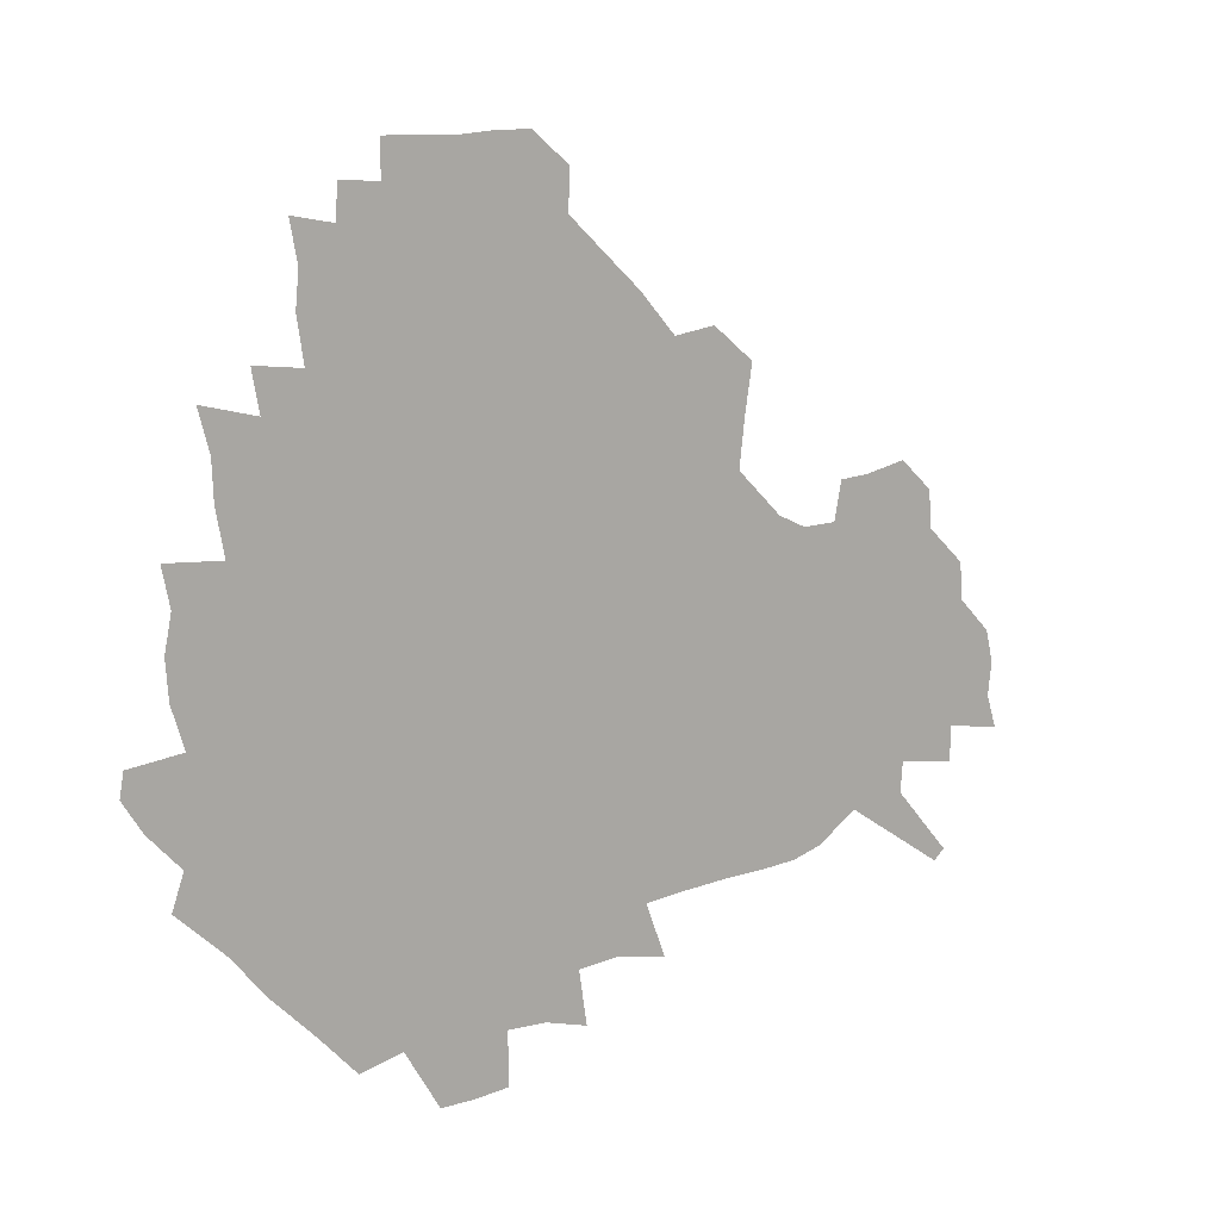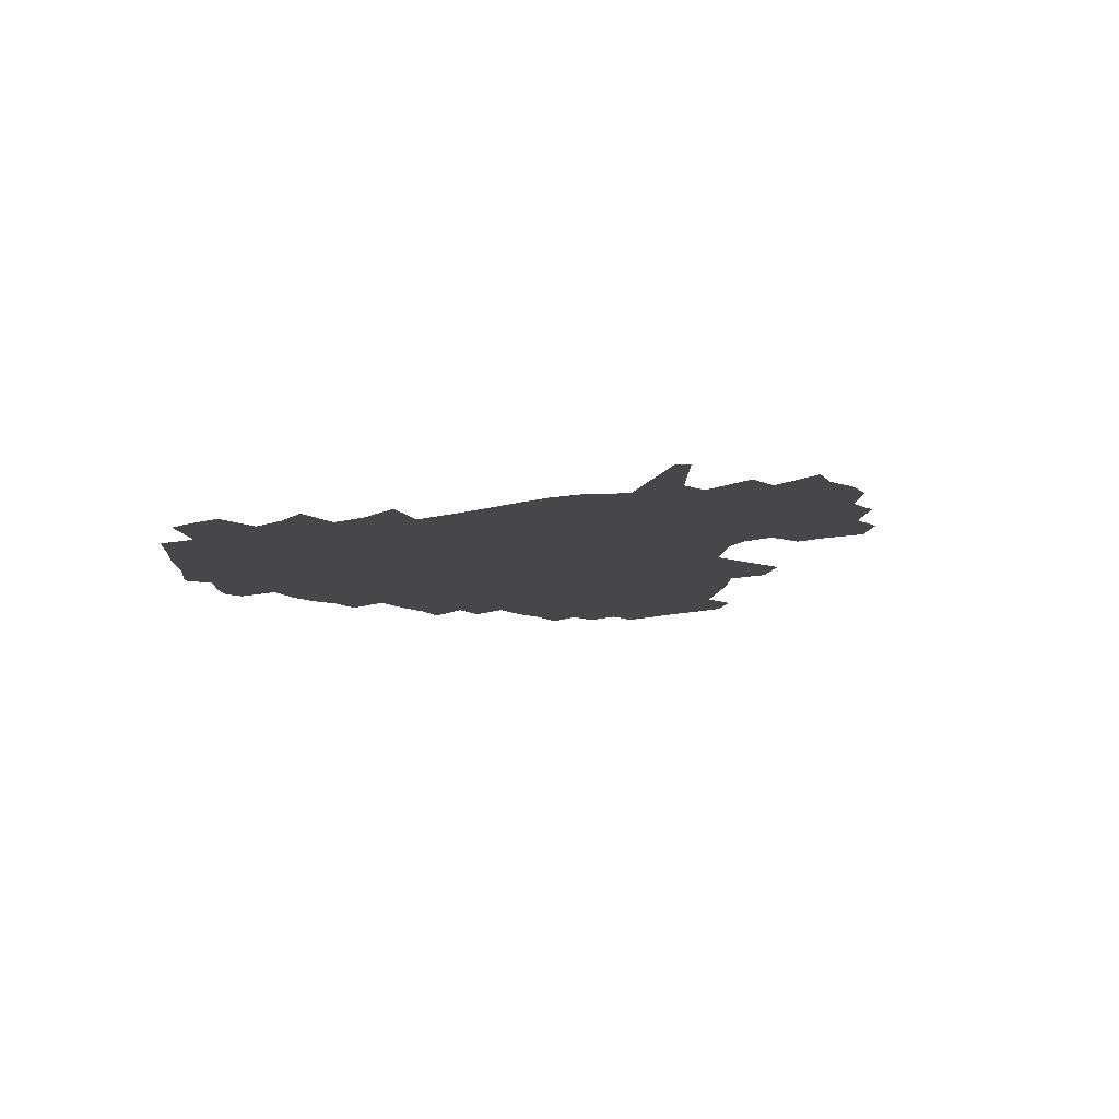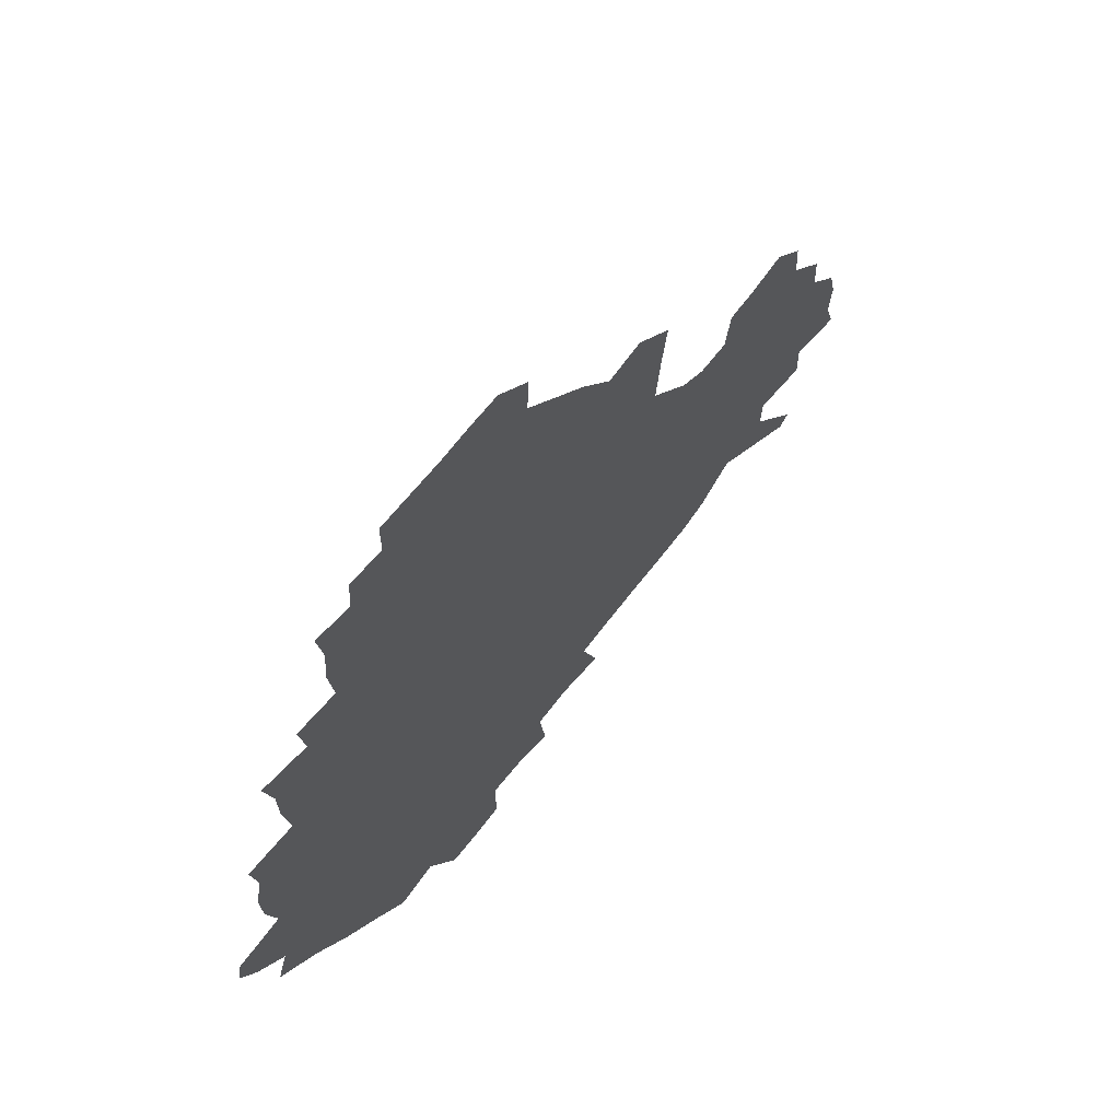
<metadata>
{"format":"obj","ext":"obj","renderer":"f3d","projection":"perspective","resolution":1024,"background":"white","views":[{"elev":12.0,"azim":-38.0,"up":"+Y"},{"elev":-10.2,"azim":40.9,"up":"+Z"},{"elev":63.0,"azim":-52.7,"up":"+Y"}]}
</metadata>
<code>
v 235.6 188.2 0
v 227.3 201 0
v 229 210.4 0
v 244.4 160 0
v 249.4 173.6 0
v 251 186.4 0
v 252.8 199.3 0
v 251.5 212.6 0
v 246.1 229.5 0
v 244.9 244.9 0
v 247.9 259.2 0
v 244.5 274.9 0
v 264.3 141.6 0
v 270.5 156.5 0
v 272.9 170.5 0
v 274.3 184.2 0
v 270.6 198.6 0
v 270.8 212.3 0
v 271 226.8 0
v 272.5 241.4 0
v 270.5 256.9 0
v 268.1 273 0
v 264.5 291.5 0
v 263.8 307 0
v 259 323.7 0
v 280.3 123 0
v 286.2 140.1 0
v 291.7 155.6 0
v 293 169.4 0
v 290.8 183.4 0
v 289.5 197.4 0
v 289.6 211.3 0
v 287.7 225.9 0
v 289.3 240 0
v 289.5 254.4 0
v 287.6 269.9 0
v 284.8 286.7 0
v 283.4 302.7 0
v 282.2 318 0
v 279 334.5 0
v 297.9 105.8 0
v 301.8 124.2 0
v 305.2 140.7 0
v 307.5 155.4 0
v 308.3 169 0
v 307.5 182.6 0
v 306.9 196.4 0
v 305.8 210.5 0
v 305.6 224.7 0
v 304.5 239.1 0
v 306 252.9 0
v 304.4 268.2 0
v 302 284.6 0
v 299 301.9 0
v 299.6 316.6 0
v 299.1 332.2 0
v 296.2 350.4 0
v 297.6 364.5 0
v 294.3 381 0
v 314.4 88.66 0
v 316.4 107.8 0
v 318.6 125.1 0
v 320.2 140.5 0
v 321.9 155.3 0
v 322.6 169 0
v 322.3 182.4 0
v 321.7 196.1 0
v 321.7 209.8 0
v 321.9 223.6 0
v 321.5 237.8 0
v 320.2 252.6 0
v 318.7 268.3 0
v 317.6 283.8 0
v 316.1 300 0
v 314 316.9 0
v 315.7 331.1 0
v 315.3 346.5 0
v 314.5 361.8 0
v 311.8 377.8 0
v 312.9 391.6 0
v 332.9 92.34 0
v 333.2 109.8 0
v 334 126 0
v 335 141.3 0
v 335.6 155.4 0
v 336.2 169.1 0
v 336.3 182.4 0
v 336.4 195.8 0
v 335.7 209.6 0
v 335.8 223.3 0
v 336 237 0
v 334.4 252.3 0
v 335.2 266.1 0
v 332.9 283 0
v 331.1 299.9 0
v 331.1 315.2 0
v 331.1 330.3 0
v 330.5 345.9 0
v 330.3 360.9 0
v 329.7 375.9 0
v 329.5 390.4 0
v 329.2 405 0
v 348 67.88 0
v 347.5 91.85 0
v 347.7 110.3 0
v 348.7 127.6 0
v 349 142 0
v 349.1 155.6 0
v 349.4 169.2 0
v 349.5 182.5 0
v 349.9 195.8 0
v 349.7 209.4 0
v 350 222.9 0
v 349.6 237 0
v 350 250.7 0
v 349 266.1 0
v 347.2 283.6 0
v 346.7 298.9 0
v 346.2 314.8 0
v 346.2 329.8 0
v 345.8 345.3 0
v 345.4 360.6 0
v 346.1 374.9 0
v 344.4 390.8 0
v 345 404.9 0
v 362.6 67.66 0
v 362.2 93.06 0
v 362 110.8 0
v 362.2 128.3 0
v 362.2 142 0
v 362.2 155.5 0
v 362.4 169.1 0
v 362.5 182.6 0
v 362.7 196.1 0
v 363 209.6 0
v 363 223.3 0
v 363.1 237 0
v 363.3 250.8 0
v 363.5 264.6 0
v 361.3 283.6 0
v 360.7 300.7 0
v 360.9 315 0
v 360.7 330.6 0
v 361 345.1 0
v 360.7 360.3 0
v 361 374.8 0
v 360.6 390 0
v 360.5 404.5 0
v 377.6 68.61 0
v 377.2 90.17 0
v 376.3 110.9 0
v 375.4 128.9 0
v 375.6 142.1 0
v 375.5 155.6 0
v 375.6 169.1 0
v 375.7 182.7 0
v 375.8 196.2 0
v 376.1 209.8 0
v 376.2 223.6 0
v 376.4 237 0
v 377.3 250 0
v 376.9 264.8 0
v 376.2 281.2 0
v 375 300.3 0
v 375.3 315.7 0
v 375.4 330.8 0
v 375.7 345 0
v 375.7 360 0
v 375.7 375.1 0
v 375.5 390.4 0
v 375.2 405.6 0
v 394.1 89.17 0
v 391.3 110.4 0
v 390.7 126.1 0
v 389.3 141.9 0
v 388.7 156 0
v 388.9 169.3 0
v 388.8 183.1 0
v 388.9 196.4 0
v 389.4 210.2 0
v 389.5 223.9 0
v 389.9 237 0
v 390.2 250.5 0
v 390.2 265.5 0
v 390.1 281.7 0
v 389.8 298.6 0
v 389.6 316.4 0
v 390.1 331.1 0
v 390.5 345.8 0
v 390.5 360.7 0
v 390.6 376.2 0
v 390.5 390.9 0
v 390.2 405.6 0
v 412.6 83.74 0
v 409.1 105.9 0
v 405.9 125.2 0
v 404 141 0
v 403.1 155.5 0
v 402.1 170.1 0
v 401.6 183.7 0
v 402 196.9 0
v 401.7 210.4 0
v 402.6 223.9 0
v 402.8 237.3 0
v 403.1 250.4 0
v 403.7 264.6 0
v 404.2 280.1 0
v 404.5 296.9 0
v 405.1 313.6 0
v 405.3 329.8 0
v 405.5 346 0
v 405.8 362.5 0
v 405.4 376.6 0
v 405.9 392.9 0
v 426.6 107 0
v 422.5 124.6 0
v 419.9 139.9 0
v 417 156 0
v 416.6 169.6 0
v 416.5 183.2 0
v 416.3 196.9 0
v 415.8 210.6 0
v 415.8 224.1 0
v 416.5 237.7 0
v 416.2 250.8 0
v 416.9 264.5 0
v 418.1 280.3 0
v 418.8 295.4 0
v 419.9 314.3 0
v 420.6 330.6 0
v 420.9 347.1 0
v 420.7 363 0
v 448.9 102.4 0
v 440.2 124.6 0
v 434.8 140.9 0
v 432.4 155.5 0
v 430.9 169.6 0
v 430.4 183.3 0
v 430.4 196.9 0
v 430.1 210.6 0
v 429.1 224.5 0
v 429.6 237.9 0
v 429.9 251.3 0
v 430.8 265.2 0
v 432.3 280.5 0
v 433.5 296.3 0
v 434.7 312.6 0
v 436 330.6 0
v 436.8 348.7 0
v 459.1 125.9 0
v 453.6 140.3 0
v 450.3 154.5 0
v 446.8 169.3 0
v 446.1 182.8 0
v 446.8 196.3 0
v 443.4 211.4 0
v 443 224.7 0
v 443.3 238 0
v 444.1 251.6 0
v 445.2 265.6 0
v 446.6 280.2 0
v 448.5 296.1 0
v 450.9 314.1 0
v 452.4 331.9 0
v 477.7 126.7 0
v 471.5 140.5 0
v 466.7 154.9 0
v 465.5 168.2 0
v 462.6 182.5 0
v 462.5 195.9 0
v 459.7 210.7 0
v 458.2 224.6 0
v 458.6 238.1 0
v 459.2 251.8 0
v 459.5 265.4 0
v 462.3 280.3 0
v 465.6 297.5 0
v 467.3 314.9 0
v 470.6 334.4 0
v 495.8 126.8 0
v 486.1 142.4 0
v 484.3 154.9 0
v 480.5 168.9 0
v 479.6 182.1 0
v 477.2 196.1 0
v 475.3 210.1 0
v 472.7 224.4 0
v 473.3 237.7 0
v 475.9 251.4 0
v 478.7 265.7 0
v 482.9 280.7 0
v 485.3 300.3 0
v 488.7 320.2 0
v 512.3 127.6 0
v 501.6 143.6 0
v 499.4 155.7 0
v 495.1 169.6 0
v 494 182.4 0
v 490.7 196.8 0
v 489.2 210.2 0
v 487.9 223.6 0
v 490.3 236.6 0
v 493.7 249.4 0
v 502.8 261.9 0
v 525.8 131.1 0
v 515.9 145.7 0
v 511.7 158.1 0
v 509 170.8 0
v 506.2 184 0
v 504.2 197.3 0
v 502.5 210.2 0
v 500.6 223 0
v 503.1 234.6 0
v 507 246.1 0
v 515.2 256.2 0
v 535.7 137.6 0
v 530.2 148 0
v 525.1 159.8 0
v 522.8 171.6 0
v 520.7 184.1 0
v 520 196.6 0
v 517.7 209.7 0
v 517.3 221.7 0
v 516.8 233.2 0
v 519.3 243.6 0
v 530.2 256.5 0
v 533.4 272.3 0
v 543.2 142 0
v 541.9 150.9 0
v 539.3 160.7 0
v 537.2 172.1 0
v 533.9 184.5 0
v 533.9 196.4 0
v 535.7 208.5 0
v 533.9 220.7 0
v 536.3 232.9 0
v 539.2 245.3 0
v 542.6 258.5 0
v 546.4 273 0
v 587.2 113.3 0
v 553.2 149.1 0
v 556 158.5 0
v 554.2 171.2 0
v 553.9 183.2 0
v 555.9 195.5 0
v 556.1 208.2 0
v 555.9 221.2 0
v 559.8 234.3 0
v 556.7 247.2 0
v 559.4 260.7 0
v 565.1 276.6 0
v 592.2 117.2 0
v 567.5 144.7 0
v 568.6 157 0
v 572.1 169.6 0
v 571.2 182.2 0
v 571.4 194.7 0
v 572.7 207.7 0
v 575.2 220.9 0
v 577.7 234.3 0
v 580.5 248.5 0
v 579.7 263.6 0
v 594.5 153 0
v 594.3 167.6 0
v 589.9 180.9 0
v 585.8 194.1 0
v 592.4 205.6 0
v 598.3 218.2 0
v 597.6 232.9 0
v 619.3 162.9 0
v 614.7 176.7 0
v 616.4 190.3 0
v 613.1 203.6 0
f 5 6 1
f 1 6 2
f 6 7 2
f 2 7 3
f 7 8 3
f 13 14 4
f 4 14 5
f 14 15 5
f 5 15 6
f 15 16 6
f 6 16 7
f 16 17 7
f 7 17 8
f 17 18 8
f 8 18 9
f 18 19 9
f 9 19 10
f 19 20 10
f 10 20 11
f 20 21 11
f 11 21 12
f 21 22 12
f 26 27 13
f 13 27 14
f 27 28 14
f 14 28 15
f 28 29 15
f 15 29 16
f 29 30 16
f 16 30 17
f 30 31 17
f 17 31 18
f 31 32 18
f 18 32 19
f 32 33 19
f 19 33 20
f 33 34 20
f 20 34 21
f 34 35 21
f 21 35 22
f 35 36 22
f 22 36 23
f 36 37 23
f 23 37 24
f 37 38 24
f 24 38 25
f 38 39 25
f 41 42 26
f 26 42 27
f 42 43 27
f 27 43 28
f 43 44 28
f 28 44 29
f 44 45 29
f 29 45 30
f 45 46 30
f 30 46 31
f 46 47 31
f 31 47 32
f 47 48 32
f 32 48 33
f 48 49 33
f 33 49 34
f 49 50 34
f 34 50 35
f 50 51 35
f 35 51 36
f 51 52 36
f 36 52 37
f 52 53 37
f 37 53 38
f 53 54 38
f 38 54 39
f 54 55 39
f 39 55 40
f 55 56 40
f 60 61 41
f 41 61 42
f 61 62 42
f 42 62 43
f 62 63 43
f 43 63 44
f 63 64 44
f 44 64 45
f 64 65 45
f 45 65 46
f 65 66 46
f 46 66 47
f 66 67 47
f 47 67 48
f 67 68 48
f 48 68 49
f 68 69 49
f 49 69 50
f 69 70 50
f 50 70 51
f 70 71 51
f 51 71 52
f 71 72 52
f 52 72 53
f 72 73 53
f 53 73 54
f 73 74 54
f 54 74 55
f 74 75 55
f 55 75 56
f 75 76 56
f 56 76 57
f 76 77 57
f 57 77 58
f 77 78 58
f 58 78 59
f 78 79 59
f 60 81 61
f 81 82 61
f 61 82 62
f 82 83 62
f 62 83 63
f 83 84 63
f 63 84 64
f 84 85 64
f 64 85 65
f 85 86 65
f 65 86 66
f 86 87 66
f 66 87 67
f 87 88 67
f 67 88 68
f 88 89 68
f 68 89 69
f 89 90 69
f 69 90 70
f 90 91 70
f 70 91 71
f 91 92 71
f 71 92 72
f 92 93 72
f 72 93 73
f 93 94 73
f 73 94 74
f 94 95 74
f 74 95 75
f 95 96 75
f 75 96 76
f 96 97 76
f 76 97 77
f 97 98 77
f 77 98 78
f 98 99 78
f 78 99 79
f 99 100 79
f 79 100 80
f 100 101 80
f 103 104 81
f 81 104 82
f 104 105 82
f 82 105 83
f 105 106 83
f 83 106 84
f 106 107 84
f 84 107 85
f 107 108 85
f 85 108 86
f 108 109 86
f 86 109 87
f 109 110 87
f 87 110 88
f 110 111 88
f 88 111 89
f 111 112 89
f 89 112 90
f 112 113 90
f 90 113 91
f 113 114 91
f 91 114 92
f 114 115 92
f 92 115 93
f 115 116 93
f 93 116 94
f 116 117 94
f 94 117 95
f 117 118 95
f 95 118 96
f 118 119 96
f 96 119 97
f 119 120 97
f 97 120 98
f 120 121 98
f 98 121 99
f 121 122 99
f 99 122 100
f 122 123 100
f 100 123 101
f 123 124 101
f 101 124 102
f 124 125 102
f 103 126 104
f 126 127 104
f 104 127 105
f 127 128 105
f 105 128 106
f 128 129 106
f 106 129 107
f 129 130 107
f 107 130 108
f 130 131 108
f 108 131 109
f 131 132 109
f 109 132 110
f 132 133 110
f 110 133 111
f 133 134 111
f 111 134 112
f 134 135 112
f 112 135 113
f 135 136 113
f 113 136 114
f 136 137 114
f 114 137 115
f 137 138 115
f 115 138 116
f 138 139 116
f 116 139 117
f 139 140 117
f 117 140 118
f 140 141 118
f 118 141 119
f 141 142 119
f 119 142 120
f 142 143 120
f 120 143 121
f 143 144 121
f 121 144 122
f 144 145 122
f 122 145 123
f 145 146 123
f 123 146 124
f 146 147 124
f 124 147 125
f 147 148 125
f 126 149 127
f 149 150 127
f 127 150 128
f 150 151 128
f 128 151 129
f 151 152 129
f 129 152 130
f 152 153 130
f 130 153 131
f 153 154 131
f 131 154 132
f 154 155 132
f 132 155 133
f 155 156 133
f 133 156 134
f 156 157 134
f 134 157 135
f 157 158 135
f 135 158 136
f 158 159 136
f 136 159 137
f 159 160 137
f 137 160 138
f 160 161 138
f 138 161 139
f 161 162 139
f 139 162 140
f 162 163 140
f 140 163 141
f 163 164 141
f 141 164 142
f 164 165 142
f 142 165 143
f 165 166 143
f 143 166 144
f 166 167 144
f 144 167 145
f 167 168 145
f 145 168 146
f 168 169 146
f 146 169 147
f 169 170 147
f 147 170 148
f 170 171 148
f 150 172 151
f 172 173 151
f 151 173 152
f 173 174 152
f 152 174 153
f 174 175 153
f 153 175 154
f 175 176 154
f 154 176 155
f 176 177 155
f 155 177 156
f 177 178 156
f 156 178 157
f 178 179 157
f 157 179 158
f 179 180 158
f 158 180 159
f 180 181 159
f 159 181 160
f 181 182 160
f 160 182 161
f 182 183 161
f 161 183 162
f 183 184 162
f 162 184 163
f 184 185 163
f 163 185 164
f 185 186 164
f 164 186 165
f 186 187 165
f 165 187 166
f 187 188 166
f 166 188 167
f 188 189 167
f 167 189 168
f 189 190 168
f 168 190 169
f 190 191 169
f 169 191 170
f 191 192 170
f 170 192 171
f 192 193 171
f 172 194 173
f 194 195 173
f 173 195 174
f 195 196 174
f 174 196 175
f 196 197 175
f 175 197 176
f 197 198 176
f 176 198 177
f 198 199 177
f 177 199 178
f 199 200 178
f 178 200 179
f 200 201 179
f 179 201 180
f 201 202 180
f 180 202 181
f 202 203 181
f 181 203 182
f 203 204 182
f 182 204 183
f 204 205 183
f 183 205 184
f 205 206 184
f 184 206 185
f 206 207 185
f 185 207 186
f 207 208 186
f 186 208 187
f 208 209 187
f 187 209 188
f 209 210 188
f 188 210 189
f 210 211 189
f 189 211 190
f 211 212 190
f 190 212 191
f 212 213 191
f 191 213 192
f 213 214 192
f 192 214 193
f 195 215 196
f 215 216 196
f 196 216 197
f 216 217 197
f 197 217 198
f 217 218 198
f 198 218 199
f 218 219 199
f 199 219 200
f 219 220 200
f 200 220 201
f 220 221 201
f 201 221 202
f 221 222 202
f 202 222 203
f 222 223 203
f 203 223 204
f 223 224 204
f 204 224 205
f 224 225 205
f 205 225 206
f 225 226 206
f 206 226 207
f 226 227 207
f 207 227 208
f 227 228 208
f 208 228 209
f 228 229 209
f 209 229 210
f 229 230 210
f 210 230 211
f 230 231 211
f 211 231 212
f 231 232 212
f 212 232 213
f 215 233 216
f 233 234 216
f 216 234 217
f 234 235 217
f 217 235 218
f 235 236 218
f 218 236 219
f 236 237 219
f 219 237 220
f 237 238 220
f 220 238 221
f 238 239 221
f 221 239 222
f 239 240 222
f 222 240 223
f 240 241 223
f 223 241 224
f 241 242 224
f 224 242 225
f 242 243 225
f 225 243 226
f 243 244 226
f 226 244 227
f 244 245 227
f 227 245 228
f 245 246 228
f 228 246 229
f 246 247 229
f 229 247 230
f 247 248 230
f 230 248 231
f 248 249 231
f 231 249 232
f 234 250 235
f 250 251 235
f 235 251 236
f 251 252 236
f 236 252 237
f 252 253 237
f 237 253 238
f 253 254 238
f 238 254 239
f 254 255 239
f 239 255 240
f 255 256 240
f 240 256 241
f 256 257 241
f 241 257 242
f 257 258 242
f 242 258 243
f 258 259 243
f 243 259 244
f 259 260 244
f 244 260 245
f 260 261 245
f 245 261 246
f 261 262 246
f 246 262 247
f 262 263 247
f 247 263 248
f 263 264 248
f 248 264 249
f 250 265 251
f 265 266 251
f 251 266 252
f 266 267 252
f 252 267 253
f 267 268 253
f 253 268 254
f 268 269 254
f 254 269 255
f 269 270 255
f 255 270 256
f 270 271 256
f 256 271 257
f 271 272 257
f 257 272 258
f 272 273 258
f 258 273 259
f 273 274 259
f 259 274 260
f 274 275 260
f 260 275 261
f 275 276 261
f 261 276 262
f 276 277 262
f 262 277 263
f 277 278 263
f 263 278 264
f 278 279 264
f 265 280 266
f 280 281 266
f 266 281 267
f 281 282 267
f 267 282 268
f 282 283 268
f 268 283 269
f 283 284 269
f 269 284 270
f 284 285 270
f 270 285 271
f 285 286 271
f 271 286 272
f 286 287 272
f 272 287 273
f 287 288 273
f 273 288 274
f 288 289 274
f 274 289 275
f 289 290 275
f 275 290 276
f 290 291 276
f 276 291 277
f 291 292 277
f 277 292 278
f 292 293 278
f 278 293 279
f 280 294 281
f 294 295 281
f 281 295 282
f 295 296 282
f 282 296 283
f 296 297 283
f 283 297 284
f 297 298 284
f 284 298 285
f 298 299 285
f 285 299 286
f 299 300 286
f 286 300 287
f 300 301 287
f 287 301 288
f 301 302 288
f 288 302 289
f 302 303 289
f 289 303 290
f 303 304 290
f 290 304 291
f 294 305 295
f 305 306 295
f 295 306 296
f 306 307 296
f 296 307 297
f 307 308 297
f 297 308 298
f 308 309 298
f 298 309 299
f 309 310 299
f 299 310 300
f 310 311 300
f 300 311 301
f 311 312 301
f 301 312 302
f 312 313 302
f 302 313 303
f 313 314 303
f 303 314 304
f 314 315 304
f 305 316 306
f 316 317 306
f 306 317 307
f 317 318 307
f 307 318 308
f 318 319 308
f 308 319 309
f 319 320 309
f 309 320 310
f 320 321 310
f 310 321 311
f 321 322 311
f 311 322 312
f 322 323 312
f 312 323 313
f 323 324 313
f 313 324 314
f 324 325 314
f 314 325 315
f 325 326 315
f 316 328 317
f 328 329 317
f 317 329 318
f 329 330 318
f 318 330 319
f 330 331 319
f 319 331 320
f 331 332 320
f 320 332 321
f 332 333 321
f 321 333 322
f 333 334 322
f 322 334 323
f 334 335 323
f 323 335 324
f 335 336 324
f 324 336 325
f 336 337 325
f 325 337 326
f 337 338 326
f 326 338 327
f 338 339 327
f 328 340 329
f 340 341 329
f 329 341 330
f 341 342 330
f 330 342 331
f 342 343 331
f 331 343 332
f 343 344 332
f 332 344 333
f 344 345 333
f 333 345 334
f 345 346 334
f 334 346 335
f 346 347 335
f 335 347 336
f 347 348 336
f 336 348 337
f 348 349 337
f 337 349 338
f 349 350 338
f 338 350 339
f 350 351 339
f 340 352 341
f 352 353 341
f 341 353 342
f 353 354 342
f 342 354 343
f 354 355 343
f 343 355 344
f 355 356 344
f 344 356 345
f 356 357 345
f 345 357 346
f 357 358 346
f 346 358 347
f 358 359 347
f 347 359 348
f 359 360 348
f 348 360 349
f 360 361 349
f 349 361 350
f 361 362 350
f 350 362 351
f 354 363 355
f 363 364 355
f 355 364 356
f 364 365 356
f 356 365 357
f 365 366 357
f 357 366 358
f 366 367 358
f 358 367 359
f 367 368 359
f 359 368 360
f 368 369 360
f 360 369 361
f 364 370 365
f 370 371 365
f 365 371 366
f 371 372 366
f 366 372 367
f 372 373 367
f 367 373 368

</code>
